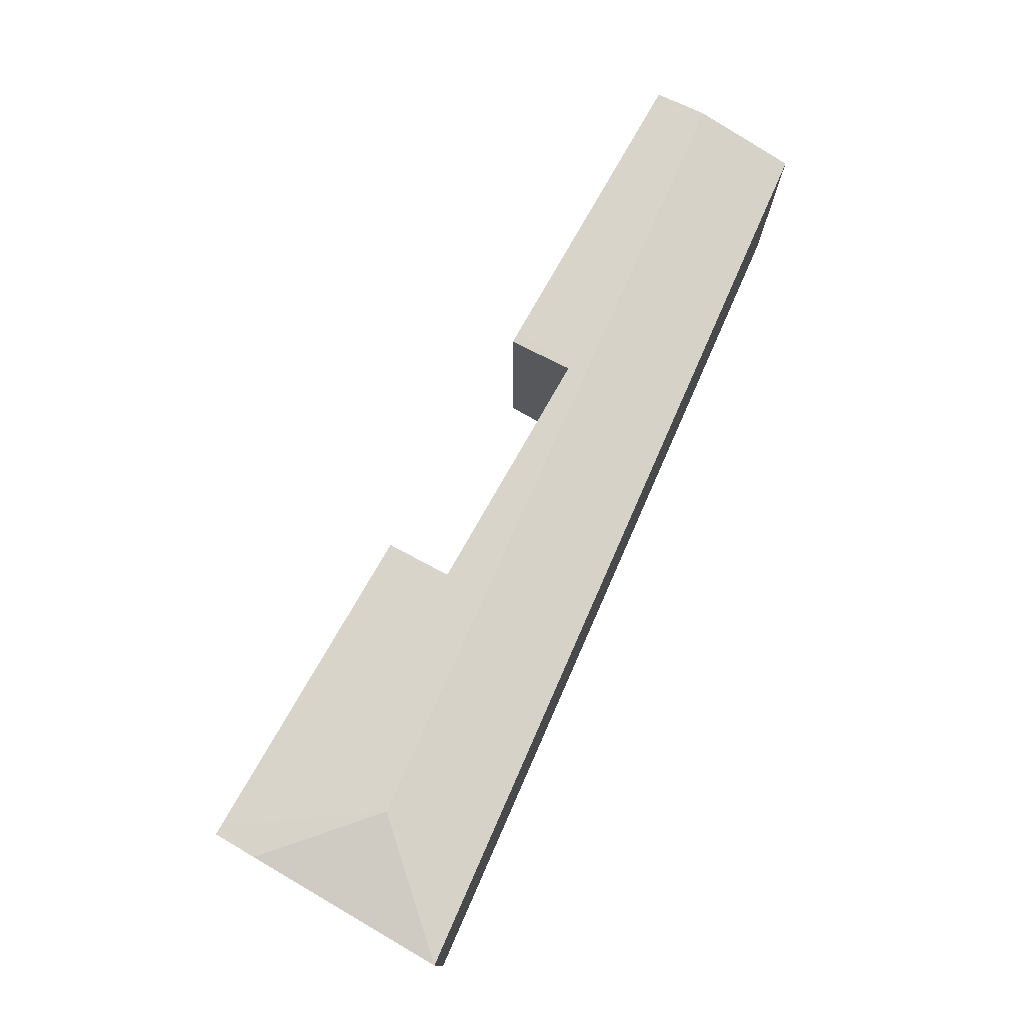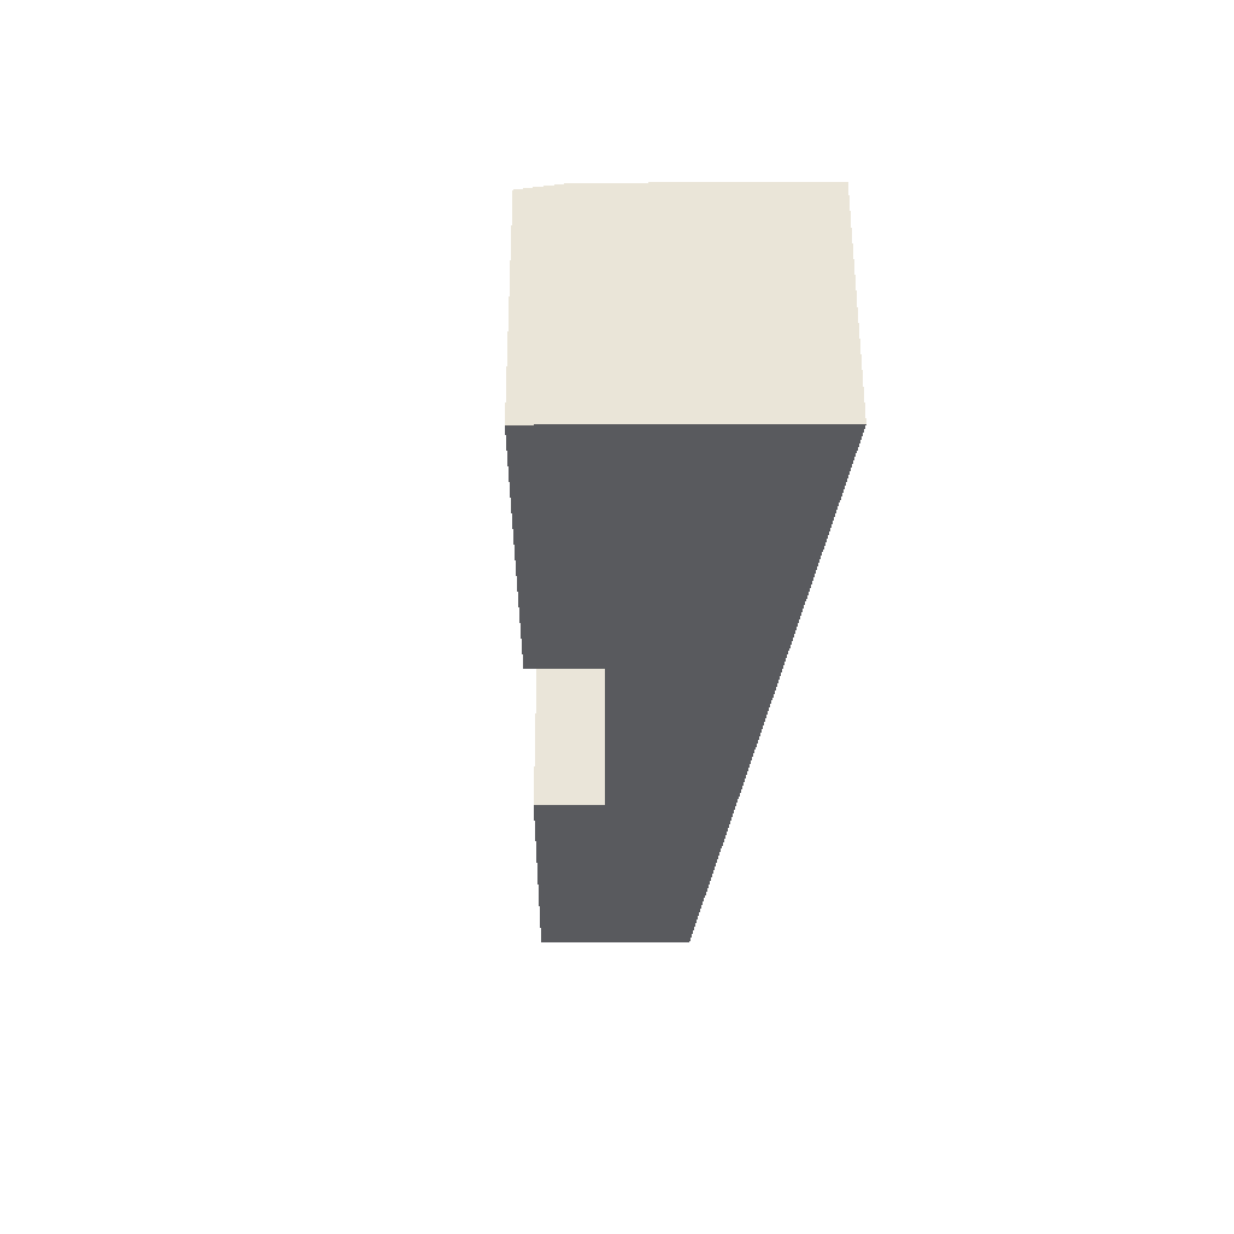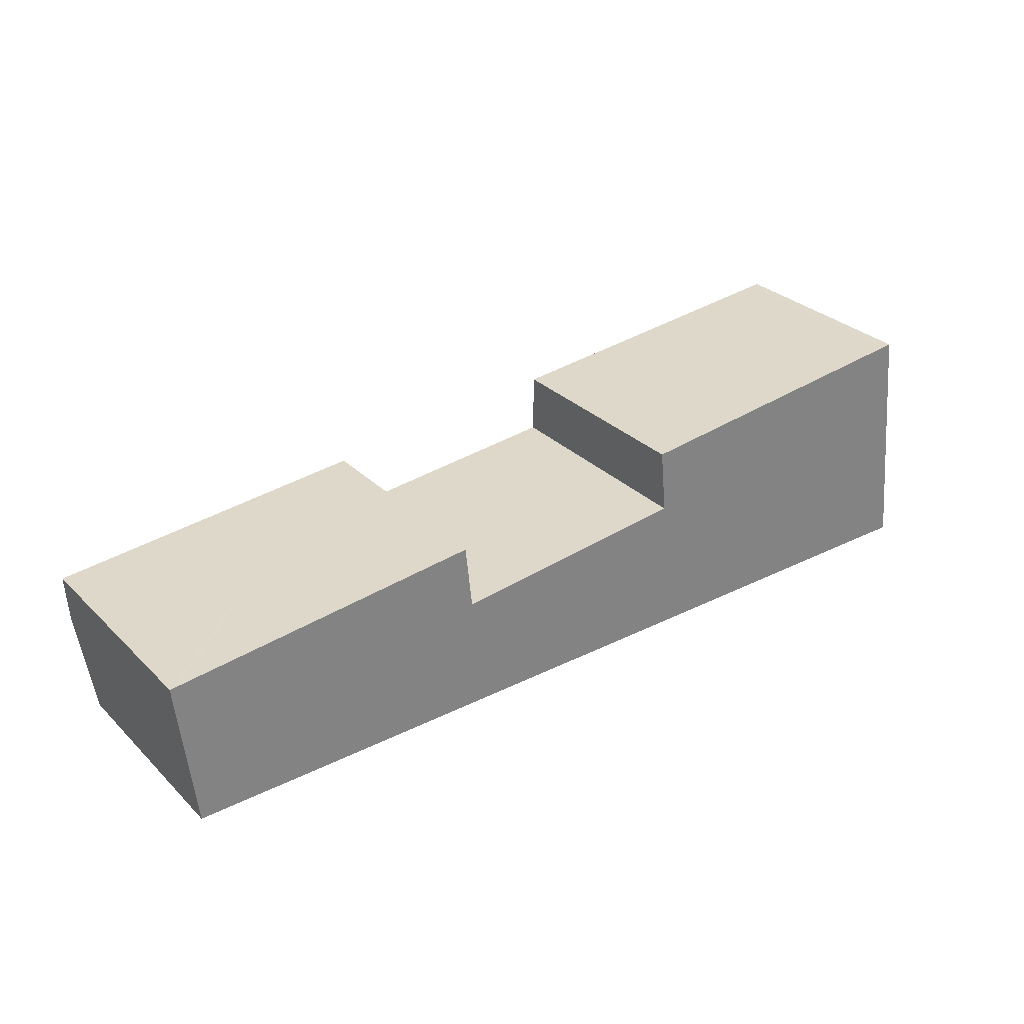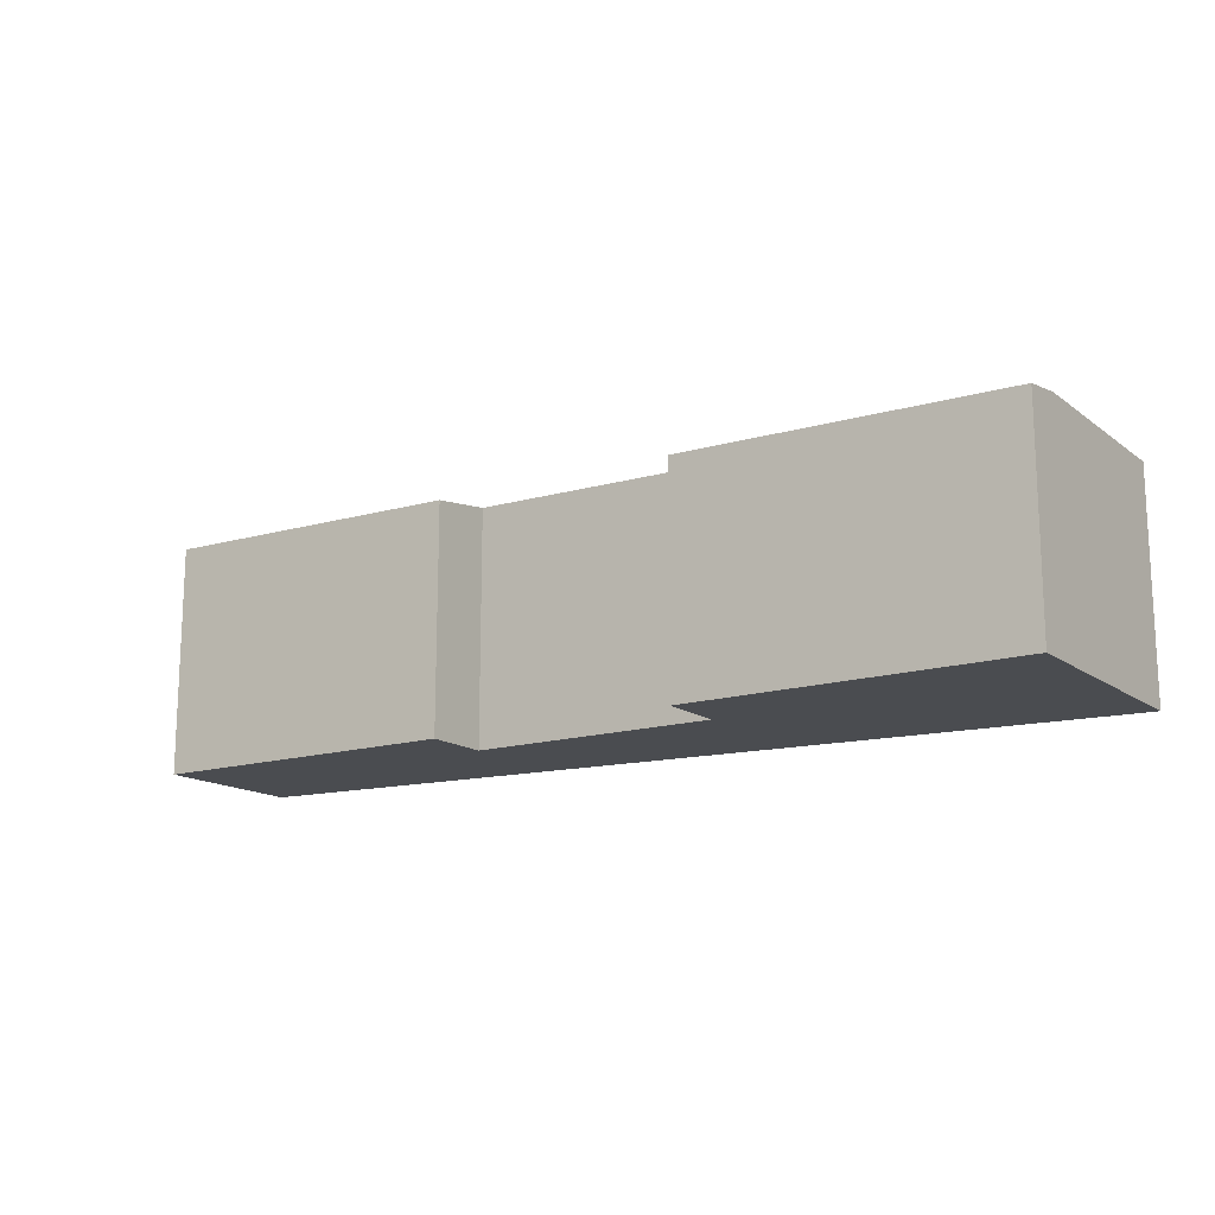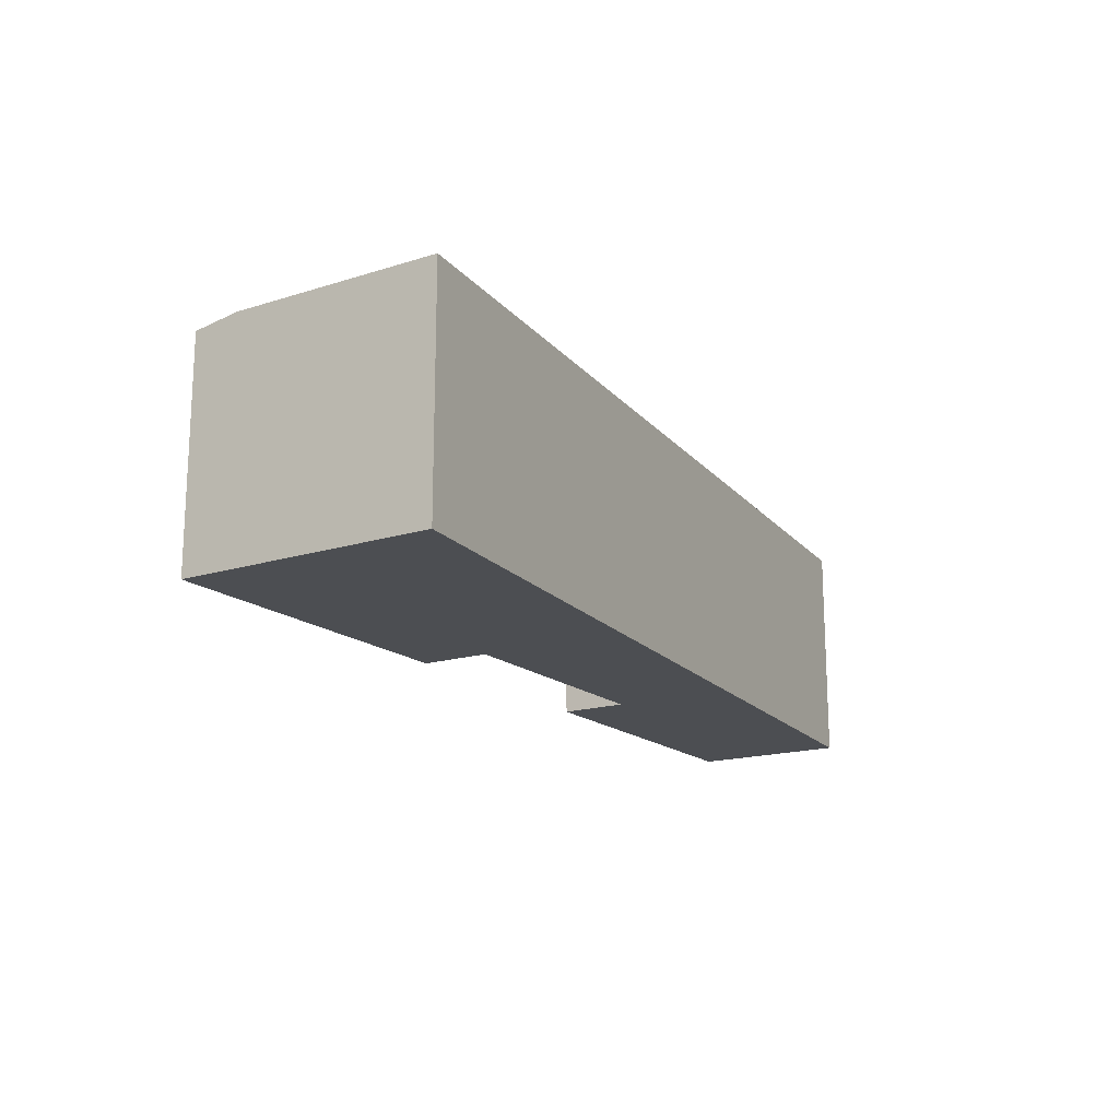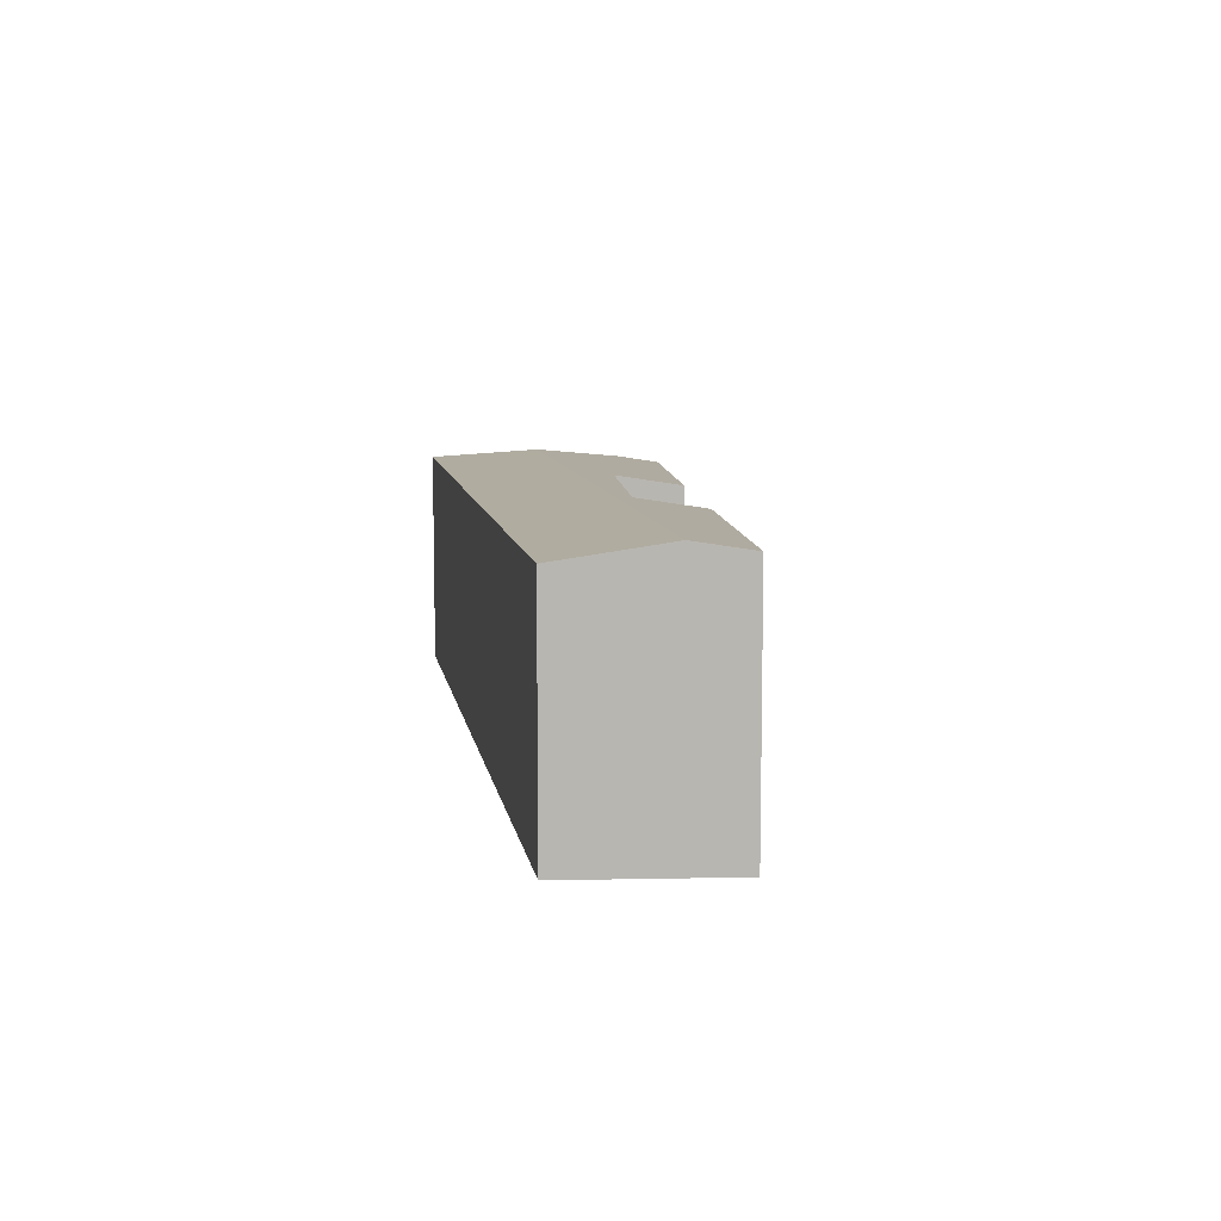
<metadata>
{"format":"obj","ext":"obj","renderer":"f3d","projection":"perspective","resolution":1024,"background":"white","views":[{"elev":75.6,"azim":113.8,"up":"+Y"},{"elev":-31.5,"azim":84.0,"up":"+Y"},{"elev":30.0,"azim":-36.2,"up":"+Z"},{"elev":-15.1,"azim":27.6,"up":"+Y"},{"elev":-16.9,"azim":116.2,"up":"+Y"},{"elev":8.8,"azim":-99.2,"up":"+Y"}]}
</metadata>
<code>
v  19.11 7.295 1.92
v  18.78 7.331 1.683
v  18.76 7.3 1.882
v  18.98 7.638 -0.316
v  29.38 7.127 3.011
v  26.85 7.86 -1.757
v  29.84 7.346 1.583
v  29.83 7.331 1.683
v  29.68 7.122 3.044
v  0.326 7.585 0.031
v  0.188 7.86 -1.757
v  0 7.59 4.648e-16
v  10.14 7.439 0.981
v  10.79 7.765 -1.144
v  10.56 7.432 1.022
v  30.57 7.346 -5.098
v  0.545 7.346 -5.098
v  18.76 -1.152e-16 1.882
v  18.78 -1.031e-16 1.683
v  18.98 1.935e-17 -0.316
v  0.545 3.122e-16 -5.098
v  0 0 0
v  0.188 1.076e-16 -1.757
v  19.11 -1.176e-16 1.92
v  29.38 -1.844e-16 3.011
v  29.68 -1.864e-16 3.044
v  0.326 -1.898e-18 0.031
v  10.14 -6.007e-17 0.981
v  10.56 -6.258e-17 1.022
v  10.79 7.005e-17 -1.144
v  30.57 3.122e-16 -5.098
v  29.84 -9.693e-17 1.583
v  29.83 -1.031e-16 1.683
g defaultobject
f 1 2 3
f 2 1 4
f 4 1 5
f 4 5 6
f 6 5 7
f 7 5 8
f 8 5 9
f 10 11 12
f 11 10 13
f 11 13 14
f 11 14 6
f 14 13 15
f 6 14 4
f 6 7 16
f 17 6 16
f 6 17 11
f 2 18 3
f 18 2 4
f 18 4 19
f 19 4 20
f 21 11 17
f 11 21 12
f 12 21 22
f 22 21 23
f 18 1 3
f 1 18 5
f 5 18 24
f 5 24 25
f 5 25 9
f 9 25 26
f 22 10 12
f 10 22 13
f 13 22 27
f 13 27 28
f 13 28 15
f 15 28 29
f 30 4 14
f 4 30 20
f 26 8 9
f 8 26 7
f 7 26 16
f 16 26 31
f 31 26 32
f 32 26 33
f 15 30 14
f 30 15 29
f 31 17 16
f 17 31 21
f 31 23 21
f 23 31 22
f 22 31 27
f 27 31 30
f 27 30 28
f 30 31 20
f 20 31 19
f 19 31 18
f 18 31 24
f 24 31 25
f 25 31 32
f 25 32 33
f 25 33 26
f 29 28 30

</code>
